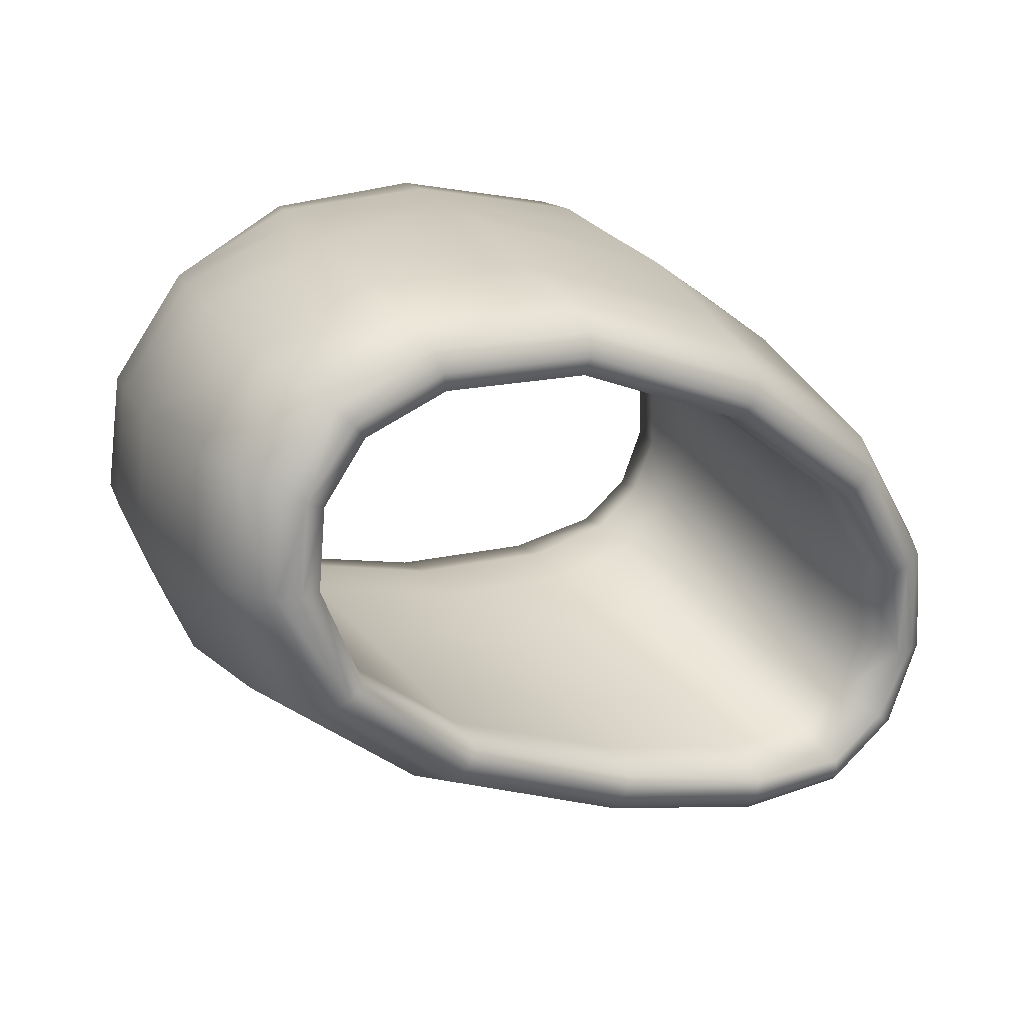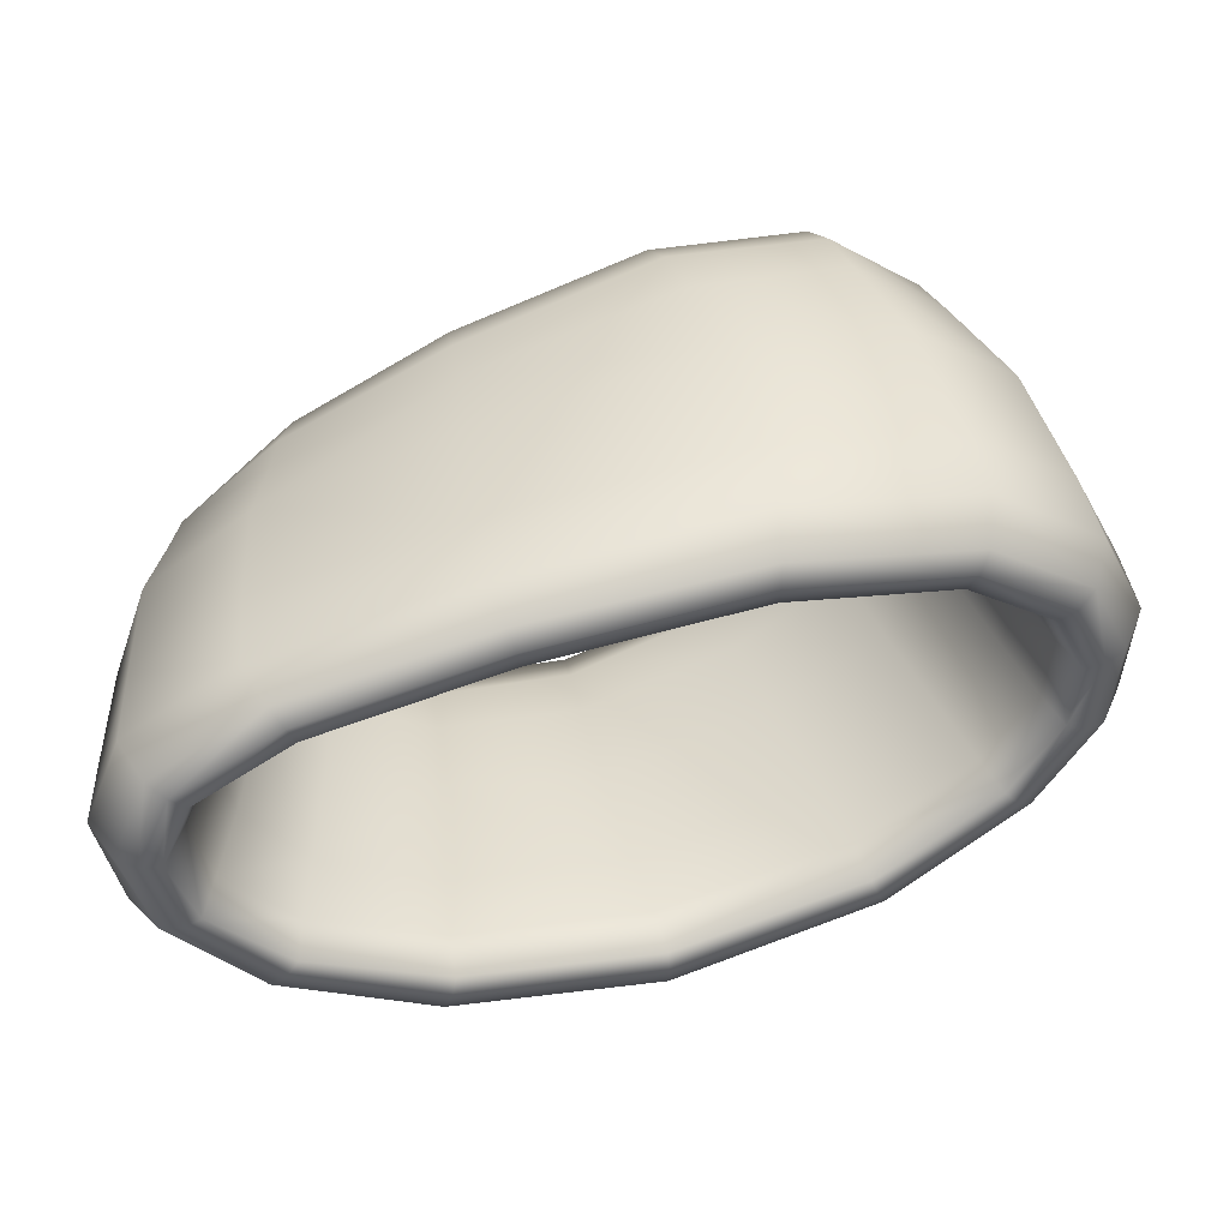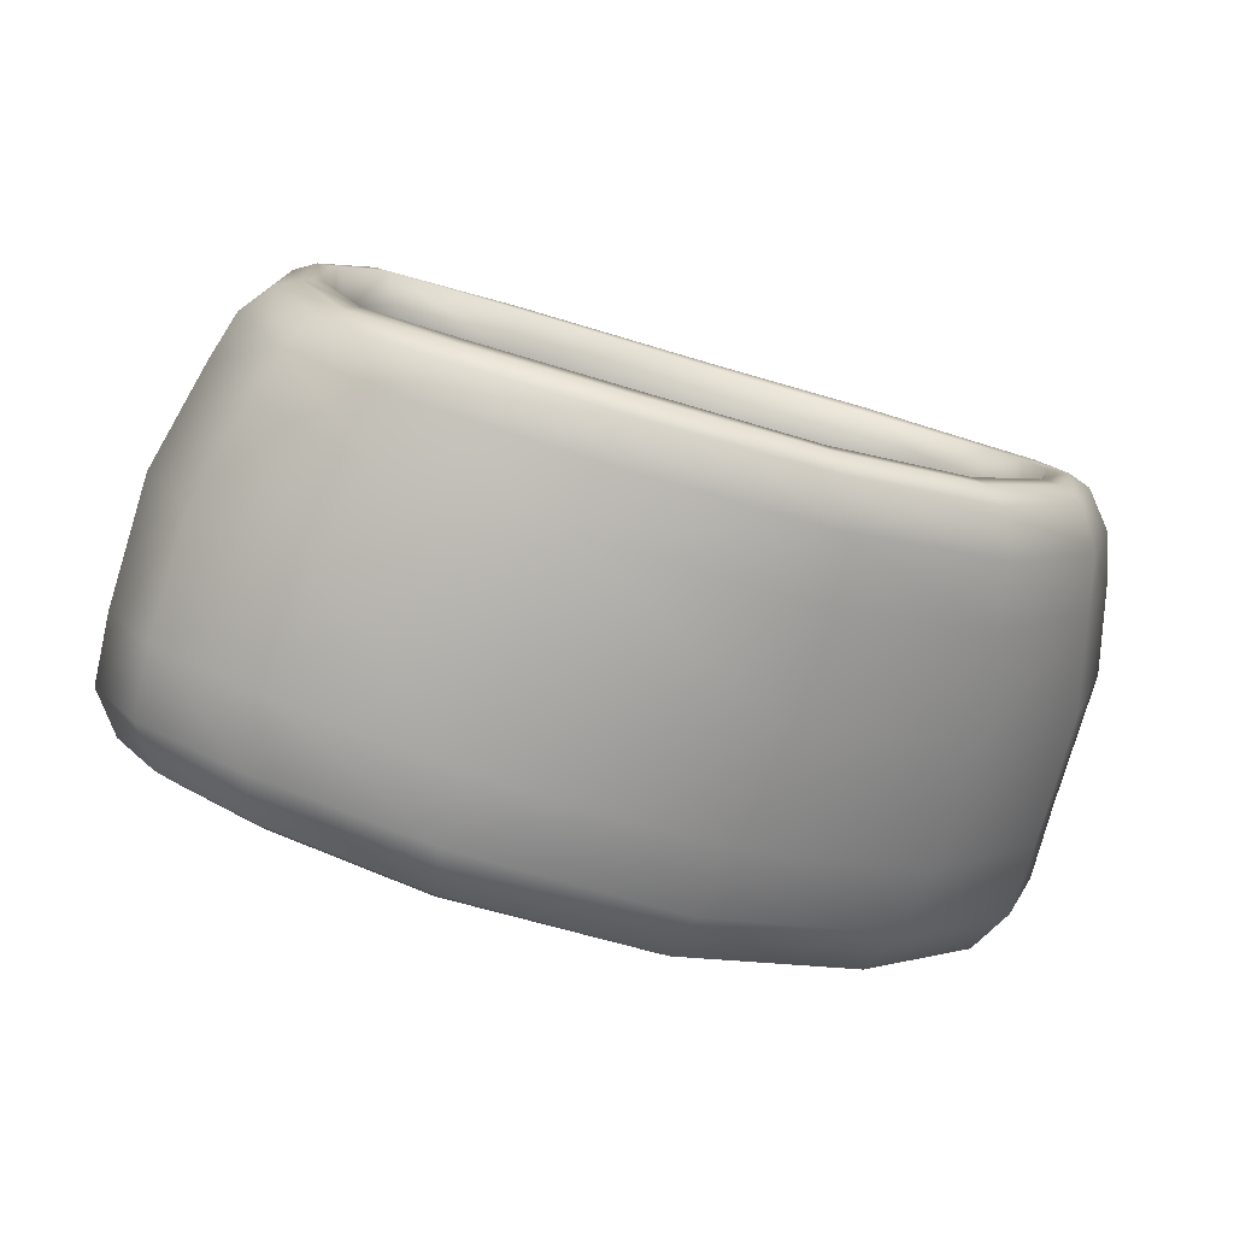
<metadata>
{"format":"obj","ext":"obj","renderer":"f3d","projection":"perspective","resolution":1024,"background":"white","views":[{"elev":28.6,"azim":-47.6,"up":"+Z"},{"elev":-38.7,"azim":-145.1,"up":"+Y"},{"elev":8.9,"azim":10.6,"up":"+Y"}]}
</metadata>
<code>
o model_52
v 43.82 51.64 67.76
v 43.42 50.85 67.83
v 43.75 51.67 70.05
v 43.26 50.82 69.93
v 42.5 51.97 72.83
v 42.01 51.07 72.46
v 42.8 49.51 69.75
v 41.5 49.66 72.1
v 39.4 51.78 74.47
v 39.86 52.74 74.91
v 36.28 53.86 76.12
v 35.88 52.88 75.62
v 33.1 54.75 76.23
v 32.9 53.8 75.77
v 35.31 51.43 75.44
v 38.86 50.31 74.17
v 40.84 47.31 71.55
v 43.17 51.73 66.34
v 42.86 50.99 66.5
v 42.54 49.84 66.44
v 43.06 49.62 67.77
v 38.05 47.95 73.89
v 34.41 49.22 75.44
v 31.5 50.24 75.68
v 33.3 46.67 75.55
v 37.11 45.26 73.75
v 32.4 52.38 75.64
v 30.82 54.42 74.95
v 30.84 55.29 75.25
v 29.54 55.7 73.32
v 29.61 54.85 73.21
v 29.19 55.93 71.08
v 29.33 55 71.08
v 29.76 55.79 69.09
v 29.33 53.55 73.28
v 30.43 53.1 74.91
v 29.58 50.89 75.01
v 28.44 48.24 75.23
v 28.51 51.17 73.51
v 30.34 47.72 75.84
v 32.71 45.1 75.7
v 29.64 46.2 76.02
v 27.78 46.74 75.42
v 26.71 46.91 74.14
v 27.36 45.9 75.62
v 26.26 46.08 74.31
v 25.89 45.93 72.44
v 26.38 46.8 72.24
v 27.11 46.39 69.82
v 26.63 45.43 69.92
v 29.65 45.59 67.36
v 29.3 44.57 67.28
v 33.53 43.36 64.85
v 33.85 44.43 65.06
v 37.5 42.27 63.19
v 37.74 43.41 63.56
v 39.96 42.74 63.36
v 39.89 41.54 62.89
v 41.19 42.35 64.13
v 41.29 41.21 63.76
v 29.24 45.28 76.26
v 40.16 44.89 64.06
v 41.35 44.45 64.84
v 41.99 47.83 65.95
v 40.75 48.1 65.07
v 42.54 49.84 66.44
v 41.3 50.05 65.58
v 41.63 51.21 65.69
v 38.98 50.41 65.4
v 39.33 51.69 65.51
v 39.6 52.61 65.32
v 41.89 52 65.51
v 43.17 51.73 66.34
v 42.86 50.99 66.5
v 38.51 48.42 64.95
v 38.02 45.4 64.12
v 34.22 46.12 65.35
v 30.1 47.13 67.41
v 27.72 47.85 69.59
v 27.02 48.26 71.86
v 27.36 48.39 73.87
v 28.16 51.1 71.38
v 28.77 50.7 69.31
v 30.91 49.98 67.47
v 34.82 49.02 65.86
v 35.38 51.24 66.11
v 35.78 52.65 66.09
v 36.05 53.63 65.88
v 32.02 53.94 67.43
v 32.17 54.89 67.24
v 29.89 54.79 69.18
v 29.05 53.63 71.14
v 31.63 52.45 67.49
v 29.62 53.31 69.21
v 42.51 47.53 67.3
v 41.99 47.83 65.95
v 41.35 44.45 64.84
v 41.91 44.18 66.26
v 41.19 42.35 64.13
v 41.77 42.22 65.72
v 41.85 41.14 65.53
v 41.5 42.33 68.07
v 41.47 41.28 68.02
v 42.24 47.31 69.25
v 41.68 44.09 68.4
v 40.15 44.35 71
v 39.8 42.75 70.84
v 41.29 41.21 63.76
v 39.62 41.68 70.87
v 36.32 42.63 73.88
v 36.59 43.69 73.76
v 32.4 44.07 75.92
v 43.26 50.39 73.32
v 43.13 51.47 73.39
v 44.88 50.18 70.14
v 44.6 51.21 70.23
v 42.83 51.86 73.15
v 44.18 51.57 70.15
v 40.18 52.29 75.71
v 40.06 51.25 75.81
v 43.05 48.98 73.07
v 44.78 48.86 69.99
v 45.1 50.29 67.37
v 44.7 51.24 67.53
v 44.26 51.56 67.65
v 43.5 51.67 66.04
v 43.17 51.73 66.34
v 43.82 51.64 67.76
v 43.75 51.67 70.05
v 42.5 51.97 72.83
v 40.06 52.65 75.33
v 39.86 52.74 74.91
v 36.28 53.86 76.12
v 36.34 53.8 76.6
v 33.1 54.75 76.23
v 33 54.72 76.69
v 30.84 55.29 75.25
v 36.28 53.47 77.01
v 32.81 54.45 77.11
v 30.54 55.29 75.61
v 29.13 55.75 73.49
v 29.54 55.7 73.32
v 28.73 56 71.05
v 29.19 55.93 71.08
v 29.76 55.79 69.09
v 29.36 55.87 68.87
v 31.97 54.99 66.84
v 32.17 54.89 67.24
v 35.98 53.72 65.42
v 36.05 53.63 65.88
v 39.6 52.61 65.32
v 39.62 52.67 64.85
v 41.89 52 65.51
v 42.06 51.98 65.09
v 43.17 51.73 66.34
v 43.5 51.67 66.04
v 43.86 51.39 65.72
v 42.23 51.75 64.63
v 42.5 50.92 64.22
v 44.27 50.54 65.43
v 44.32 49.47 65.2
v 42.47 49.9 63.86
v 42.18 48.09 63.05
v 44.14 47.56 64.46
v 41.36 44.96 62.22
v 43.19 44.31 63.46
v 42.71 42.33 62.95
v 40.9 42.86 61.77
v 40.27 41.8 62.01
v 42.08 41.38 63.18
v 41.65 41.16 63.47
v 40.02 41.53 62.44
v 41.29 41.21 63.76
v 39.89 41.54 62.89
v 37.42 42.25 62.73
v 37.5 42.27 63.19
v 33.32 43.31 64.42
v 33.53 43.36 64.85
v 29.3 44.57 67.28
v 29.01 44.52 66.92
v 26.63 45.43 69.92
v 26.21 45.43 69.71
v 25.89 45.93 72.44
v 25.43 46.01 72.44
v 26.26 46.08 74.31
v 25.85 46.17 74.51
v 27.36 45.9 75.62
v 35.9 52.57 77.19
v 24.98 46.34 72.42
v 25.81 45.73 69.47
v 28.72 44.77 66.53
v 33.19 43.57 63.96
v 37.46 42.52 62.24
v 37.98 43.61 61.9
v 38.42 45.59 62.2
v 39.04 48.56 62.82
v 39.37 50.45 63.56
v 39.57 51.56 63.93
v 39.6 52.46 64.35
v 35.8 53.54 64.94
v 33.43 44.67 63.59
v 35.42 52.64 64.6
v 34.98 51.36 64.39
v 34.36 49.22 63.92
v 33.77 46.36 63.65
v 28.59 45.91 66.23
v 25.54 46.87 69.25
v 24.62 47.46 72.42
v 24.9 48.96 72.05
v 25.82 48.38 68.94
v 28.84 47.48 66.11
v 29.46 50.32 65.94
v 30.42 52.74 66.1
v 26.57 51.27 68.5
v 27.77 53.77 68.42
v 25.68 51.86 71.52
v 31.02 54.08 66.2
v 31.64 54.86 66.43
v 28.9 55.71 68.64
v 28.32 55 68.5
v 26.94 54.22 71.16
v 27.54 55.27 71.08
v 28.2 55.87 71.04
v 28.61 55.63 73.68
v 27.93 55.13 73.89
v 27.35 54.15 74.14
v 26.19 51.95 74.6
v 25.4 49.14 74.88
v 25.1 47.6 74.99
v 25.45 46.51 74.73
v 26.84 46.24 76.4
v 27.1 45.93 75.99
v 29.15 45.26 76.72
v 29.24 45.28 76.26
v 32.4 44.07 75.92
v 32.49 43.96 76.37
v 36.52 42.44 74.26
v 36.32 42.63 73.88
v 39.62 41.68 70.87
v 39.92 41.46 71.16
v 41.47 41.28 68.02
v 41.88 41.1 68.14
v 41.85 41.14 65.53
v 42.29 41.03 65.45
v 41.29 41.21 63.76
v 41.65 41.16 63.47
v 42.83 41.17 65.35
v 42.08 41.38 63.18
v 42.71 42.33 62.95
v 43.58 42.03 65.15
v 44.06 43.83 65.57
v 43.19 44.31 63.46
v 44.98 47.03 66.59
v 44.14 47.56 64.46
v 44.32 49.47 65.2
v 45.12 49.08 67.22
v 44.6 46.65 69.43
v 43.75 43.58 68.54
v 42.71 46.61 72.57
v 44.27 50.54 65.43
v 43.86 51.39 65.72
v 43.25 41.99 68.24
v 42.42 41.18 68.27
v 40.38 41.51 71.47
v 36.85 42.52 74.7
v 32.64 44.15 76.87
v 29.11 45.51 77.22
v 26.61 47.31 76.85
v 26.98 48.86 76.9
v 27.85 51.52 76.87
v 28.97 53.55 76.47
v 29.58 54.54 76.23
v 31.68 52.54 77.53
v 30.62 50.55 77.9
v 30.17 55.1 75.96
v 32.29 53.69 77.35
v 35.37 51.29 77.31
v 39.72 49.82 75.71
v 39.1 47.45 75.63
v 34.46 49.14 77.62
v 33.39 46.7 77.49
v 29.62 48.08 77.82
v 29.11 46.57 77.71
v 32.86 45.18 77.35
v 37.42 43.45 75.1
v 38.06 44.91 75.29
v 41.2 42.37 71.67
v 41.8 43.8 71.89
f 1 2 3
f 2 4 3
f 3 4 5
f 4 4 5
f 5 4 6
f 4 7 6
f 6 7 6
f 7 8 6
f 6 8 6
f 8 9 6
f 6 9 5
f 9 9 5
f 5 9 10
f 9 9 10
f 10 9 11
f 9 12 11
f 11 12 13
f 12 12 13
f 13 12 14
f 12 12 14
f 14 12 15
f 12 9 15
f 15 9 16
f 9 8 16
f 16 8 17
f 8 7 17
f 17 7 7
f 7 1 7
f 7 1 1
f 1 18 1
f 1 18 2
f 18 19 2
f 2 19 2
f 19 20 2
f 2 20 2
f 20 21 2
f 2 21 2
f 21 7 2
f 2 7 4
f 7 4 4
f 4 4 17
f 4 17 17
f 17 17 16
f 17 22 16
f 16 22 15
f 22 23 15
f 15 23 24
f 23 23 24
f 24 23 25
f 23 23 25
f 25 23 26
f 23 22 26
f 26 22 17
f 22 17 17
f 17 17 24
f 17 24 24
f 24 24 15
f 24 27 15
f 15 27 14
f 27 28 14
f 14 28 13
f 28 28 13
f 13 28 29
f 28 28 29
f 29 28 30
f 28 31 30
f 30 31 32
f 31 33 32
f 32 33 34
f 33 34 34
f 34 34 33
f 34 33 33
f 33 33 35
f 33 31 35
f 35 31 35
f 31 28 35
f 35 28 36
f 28 27 36
f 36 27 36
f 27 24 36
f 36 24 37
f 24 38 37
f 37 38 37
f 38 39 37
f 37 39 37
f 39 35 37
f 37 35 36
f 35 36 36
f 36 36 38
f 36 38 38
f 38 38 40
f 38 24 40
f 40 24 40
f 24 25 40
f 40 25 41
f 25 26 41
f 41 26 26
f 26 41 26
f 26 41 41
f 41 42 41
f 41 42 40
f 42 42 40
f 40 42 38
f 42 43 38
f 38 43 44
f 43 45 44
f 44 45 44
f 45 46 44
f 44 46 44
f 46 47 44
f 44 47 48
f 47 47 48
f 48 47 49
f 47 50 49
f 49 50 51
f 50 52 51
f 51 52 51
f 52 53 51
f 51 53 54
f 53 55 54
f 54 55 56
f 55 55 56
f 56 55 57
f 55 58 57
f 57 58 59
f 58 60 59
f 59 60 60
f 60 45 60
f 60 45 45
f 45 43 45
f 45 43 61
f 43 42 61
f 61 42 41
f 42 41 41
f 41 41 59
f 41 59 59
f 59 59 57
f 59 62 57
f 57 62 56
f 62 56 56
f 56 56 59
f 56 59 59
f 59 59 62
f 59 63 62
f 62 63 62
f 63 64 62
f 62 64 65
f 64 66 65
f 65 66 67
f 66 68 67
f 67 68 69
f 68 68 69
f 69 68 70
f 68 68 70
f 70 68 71
f 68 68 71
f 71 68 72
f 68 68 72
f 72 68 73
f 68 68 73
f 73 68 74
f 68 66 74
f 74 66 66
f 66 69 66
f 66 69 69
f 69 75 69
f 69 75 67
f 75 75 67
f 67 75 65
f 75 75 65
f 65 75 62
f 75 76 62
f 62 76 56
f 76 76 56
f 56 76 54
f 76 77 54
f 54 77 51
f 77 78 51
f 51 78 51
f 78 79 51
f 51 79 49
f 79 80 49
f 49 80 48
f 80 80 48
f 48 80 44
f 80 81 44
f 44 81 38
f 81 81 38
f 38 81 39
f 81 81 39
f 39 81 82
f 81 80 82
f 82 80 82
f 80 79 82
f 82 79 83
f 79 79 83
f 83 79 84
f 79 78 84
f 84 78 85
f 78 77 85
f 85 77 75
f 77 76 75
f 75 76 76
f 76 84 76
f 76 84 84
f 84 85 84
f 84 85 86
f 85 75 86
f 86 75 86
f 75 69 86
f 86 69 86
f 69 70 86
f 86 70 87
f 70 71 87
f 87 71 87
f 71 88 87
f 87 88 89
f 88 90 89
f 89 90 89
f 90 34 89
f 89 34 91
f 34 33 91
f 91 33 92
f 33 35 92
f 92 35 82
f 35 39 82
f 82 39 39
f 39 87 39
f 39 87 87
f 87 89 87
f 87 89 86
f 89 93 86
f 86 93 84
f 93 93 84
f 84 93 83
f 93 94 83
f 83 94 82
f 94 94 82
f 82 94 92
f 94 94 92
f 92 94 91
f 94 94 91
f 91 94 89
f 94 93 89
f 89 93 93
f 93 21 93
f 93 21 21
f 21 20 21
f 21 20 95
f 20 96 95
f 95 96 95
f 96 97 95
f 95 97 98
f 97 99 98
f 98 99 100
f 99 101 100
f 100 101 102
f 101 103 102
f 102 103 103
f 103 21 103
f 103 21 21
f 21 95 21
f 21 95 7
f 95 104 7
f 7 104 17
f 104 105 17
f 17 105 106
f 105 107 106
f 106 107 106
f 107 26 106
f 106 26 17
f 26 17 17
f 17 17 101
f 17 101 101
f 101 101 108
f 101 99 108
f 108 99 99
f 99 104 99
f 99 104 104
f 104 95 104
f 104 95 105
f 95 98 105
f 105 98 105
f 98 100 105
f 105 100 105
f 100 102 105
f 105 102 107
f 102 103 107
f 107 103 107
f 103 109 107
f 107 109 107
f 109 110 107
f 107 110 111
f 110 41 111
f 111 41 111
f 41 26 111
f 111 26 107
f 26 107 107
f 107 107 110
f 107 110 110
f 110 110 41
f 110 112 41
f 41 112 61
f 112 61 61
f 61 61 113
f 61 113 113
f 113 113 114
f 113 115 114
f 114 115 114
f 115 116 114
f 114 116 117
f 116 118 117
f 117 118 118
f 118 117 118
f 118 117 117
f 117 119 117
f 117 119 114
f 119 120 114
f 114 120 113
f 120 121 113
f 113 121 113
f 121 122 113
f 113 122 115
f 122 123 115
f 115 123 116
f 123 124 116
f 116 124 125
f 124 126 125
f 125 126 125
f 126 127 125
f 125 127 125
f 127 128 125
f 125 128 125
f 128 129 125
f 125 129 118
f 129 130 118
f 118 130 117
f 130 130 117
f 117 130 131
f 130 132 131
f 131 132 131
f 132 133 131
f 131 133 134
f 133 135 134
f 134 135 136
f 135 137 136
f 136 137 137
f 137 116 137
f 137 116 116
f 116 125 116
f 116 125 118
f 125 118 118
f 118 118 117
f 118 117 117
f 117 117 119
f 117 131 119
f 119 131 138
f 131 134 138
f 138 134 138
f 134 136 138
f 138 136 139
f 136 136 139
f 139 136 140
f 136 137 140
f 140 137 141
f 137 142 141
f 141 142 143
f 142 144 143
f 143 144 143
f 144 145 143
f 143 145 146
f 145 145 146
f 146 145 147
f 145 148 147
f 147 148 149
f 148 150 149
f 149 150 149
f 150 151 149
f 149 151 152
f 151 153 152
f 152 153 154
f 153 155 154
f 154 155 154
f 155 156 154
f 154 156 154
f 156 157 154
f 154 157 158
f 157 157 158
f 158 157 159
f 157 160 159
f 159 160 159
f 160 161 159
f 159 161 162
f 161 161 162
f 162 161 163
f 161 164 163
f 163 164 165
f 164 166 165
f 165 166 165
f 166 167 165
f 165 167 168
f 167 167 168
f 168 167 169
f 167 170 169
f 169 170 169
f 170 171 169
f 169 171 172
f 171 173 172
f 172 173 172
f 173 174 172
f 172 174 175
f 174 176 175
f 175 176 177
f 176 178 177
f 177 178 177
f 178 179 177
f 177 179 180
f 179 181 180
f 180 181 182
f 181 183 182
f 182 183 184
f 183 185 184
f 184 185 186
f 185 187 186
f 186 187 187
f 187 119 187
f 187 119 119
f 119 138 119
f 119 138 120
f 138 138 120
f 120 138 188
f 138 139 188
f 188 139 139
f 139 186 139
f 139 186 186
f 186 189 186
f 186 189 184
f 189 189 184
f 184 189 182
f 189 190 182
f 182 190 182
f 190 191 182
f 182 191 180
f 191 192 180
f 180 192 177
f 192 192 177
f 177 192 175
f 192 193 175
f 175 193 172
f 193 193 172
f 172 193 169
f 193 193 169
f 169 193 168
f 193 194 168
f 168 194 165
f 194 195 165
f 165 195 165
f 195 196 165
f 165 196 163
f 196 196 163
f 163 196 162
f 196 197 162
f 162 197 159
f 197 198 159
f 159 198 159
f 198 199 159
f 159 199 158
f 199 199 158
f 158 199 154
f 199 199 154
f 154 199 152
f 199 199 152
f 152 199 149
f 199 200 149
f 149 200 147
f 200 147 147
f 147 147 194
f 147 194 194
f 194 194 201
f 194 193 201
f 201 193 192
f 193 192 192
f 192 192 201
f 192 201 201
f 201 201 194
f 201 195 194
f 194 195 195
f 195 200 195
f 195 200 200
f 200 199 200
f 200 199 202
f 199 198 202
f 202 198 203
f 198 197 203
f 203 197 203
f 197 196 203
f 203 196 204
f 196 196 204
f 204 196 205
f 196 195 205
f 205 195 205
f 195 201 205
f 205 201 206
f 201 192 206
f 206 192 206
f 192 191 206
f 206 191 206
f 191 190 206
f 206 190 207
f 190 189 207
f 207 189 207
f 189 208 207
f 207 208 207
f 208 209 207
f 207 209 207
f 209 210 207
f 207 210 206
f 210 211 206
f 206 211 205
f 211 211 205
f 205 211 204
f 211 212 204
f 204 212 203
f 212 212 203
f 203 212 213
f 212 214 213
f 213 214 215
f 214 214 215
f 215 214 216
f 214 210 216
f 216 210 209
f 210 209 209
f 209 209 211
f 209 211 211
f 211 211 212
f 211 210 212
f 212 210 214
f 210 214 214
f 214 214 215
f 214 215 215
f 215 215 213
f 215 217 213
f 213 217 203
f 217 217 203
f 203 217 202
f 217 217 202
f 202 217 200
f 217 218 200
f 200 218 147
f 218 218 147
f 147 218 146
f 218 218 146
f 146 218 219
f 218 217 219
f 219 217 220
f 217 215 220
f 220 215 221
f 215 216 221
f 221 216 216
f 216 221 216
f 216 221 221
f 221 222 221
f 221 222 220
f 222 222 220
f 220 222 219
f 222 223 219
f 219 223 146
f 223 223 146
f 146 223 143
f 223 223 143
f 143 223 141
f 223 224 141
f 141 224 140
f 224 140 140
f 140 140 224
f 140 224 224
f 224 224 225
f 224 223 225
f 225 223 225
f 223 222 225
f 225 222 226
f 222 221 226
f 226 221 226
f 221 216 226
f 226 216 227
f 216 216 227
f 227 216 228
f 216 209 228
f 228 209 229
f 209 208 229
f 229 208 229
f 208 189 229
f 229 189 230
f 189 186 230
f 230 186 231
f 186 186 231
f 231 186 232
f 186 187 232
f 232 187 233
f 187 234 233
f 233 234 233
f 234 235 233
f 233 235 236
f 235 235 236
f 236 235 237
f 235 238 237
f 237 238 237
f 238 239 237
f 237 239 240
f 239 241 240
f 240 241 242
f 241 243 242
f 242 243 244
f 243 245 244
f 244 245 244
f 245 246 244
f 244 246 247
f 246 248 247
f 247 248 247
f 248 249 247
f 247 249 250
f 249 249 250
f 250 249 251
f 249 252 251
f 251 252 253
f 252 254 253
f 253 254 253
f 254 255 253
f 253 255 256
f 255 123 256
f 256 123 256
f 123 122 256
f 256 122 253
f 122 257 253
f 253 257 258
f 257 257 258
f 258 257 259
f 257 122 259
f 259 122 122
f 122 229 122
f 122 229 229
f 229 230 229
f 229 230 231
f 230 231 231
f 231 231 255
f 231 255 255
f 255 255 123
f 255 260 123
f 123 260 123
f 260 261 123
f 123 261 124
f 261 126 124
f 124 126 126
f 126 253 126
f 126 253 253
f 253 258 253
f 253 258 251
f 258 258 251
f 251 258 250
f 258 262 250
f 250 262 247
f 262 263 247
f 247 263 244
f 263 263 244
f 244 263 242
f 263 264 242
f 242 264 240
f 264 264 240
f 240 264 237
f 264 265 237
f 237 265 236
f 265 266 236
f 236 266 233
f 266 267 233
f 233 267 232
f 267 267 232
f 232 267 231
f 267 268 231
f 231 268 229
f 268 269 229
f 229 269 228
f 269 269 228
f 228 269 227
f 269 270 227
f 227 270 226
f 270 271 226
f 226 271 272
f 271 271 272
f 272 271 273
f 271 271 273
f 273 271 274
f 271 270 274
f 274 270 269
f 270 269 269
f 269 269 226
f 269 226 226
f 226 226 225
f 226 272 225
f 225 272 224
f 272 275 224
f 224 275 140
f 275 275 140
f 140 275 139
f 275 272 139
f 139 272 276
f 272 273 276
f 276 273 277
f 273 274 277
f 277 274 274
f 274 139 274
f 274 139 139
f 139 276 139
f 139 276 188
f 276 277 188
f 188 277 120
f 277 278 120
f 120 278 121
f 278 259 121
f 121 259 122
f 259 122 122
f 122 122 259
f 122 259 259
f 259 259 279
f 259 278 279
f 279 278 279
f 278 277 279
f 279 277 280
f 277 274 280
f 280 274 281
f 274 274 281
f 281 274 282
f 274 269 282
f 282 269 283
f 269 268 283
f 283 268 283
f 268 267 283
f 283 267 284
f 267 266 284
f 284 266 284
f 266 265 284
f 284 265 284
f 265 285 284
f 284 285 284
f 285 286 284
f 284 286 281
f 286 286 281
f 281 286 280
f 286 286 280
f 280 286 279
f 286 259 279
f 279 259 259
f 259 283 259
f 259 283 283
f 283 284 283
f 283 284 282
f 284 281 282
f 282 281 281
f 281 265 281
f 281 265 265
f 265 287 265
f 265 287 285
f 287 287 285
f 285 287 286
f 287 288 286
f 286 288 259
f 288 288 259
f 259 288 258
f 288 287 258
f 258 287 262
f 287 287 262
f 262 287 263
f 287 287 263
f 263 287 264
f 287 265 264

</code>
